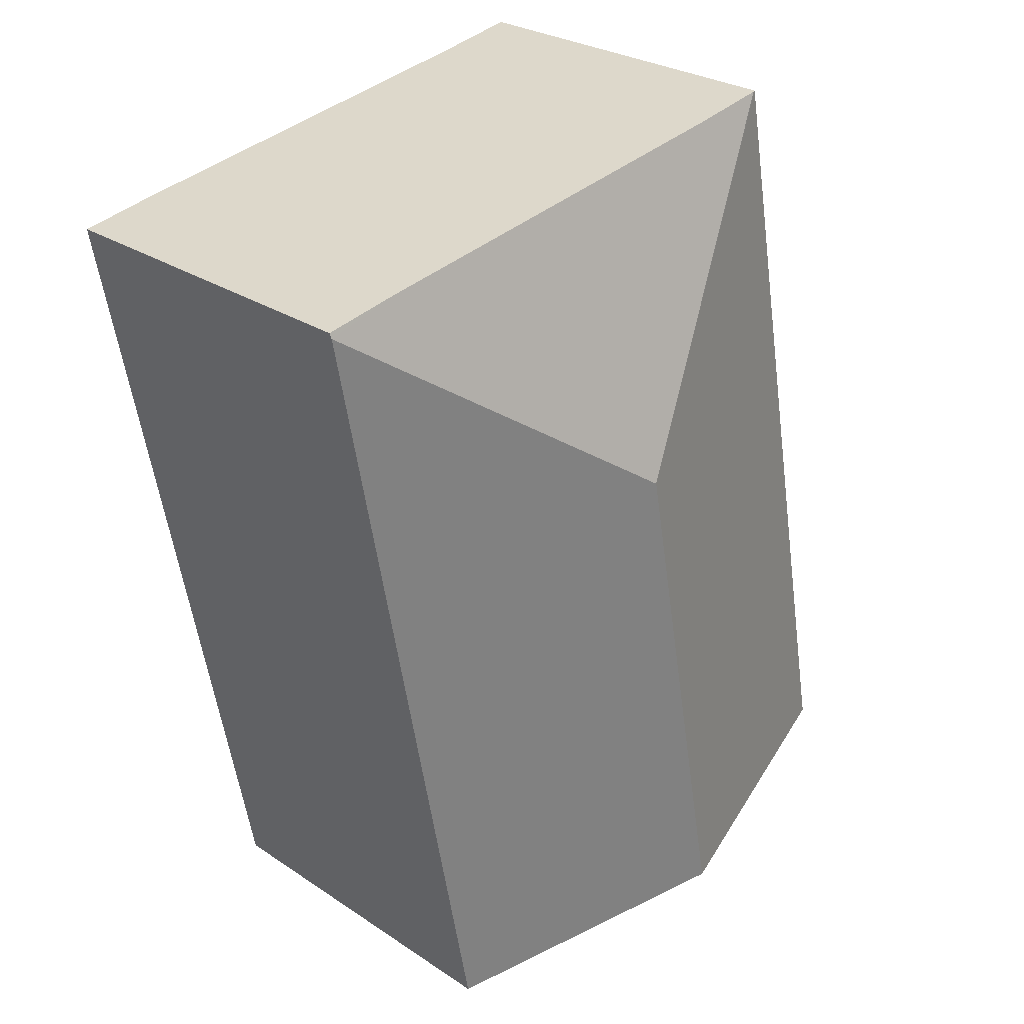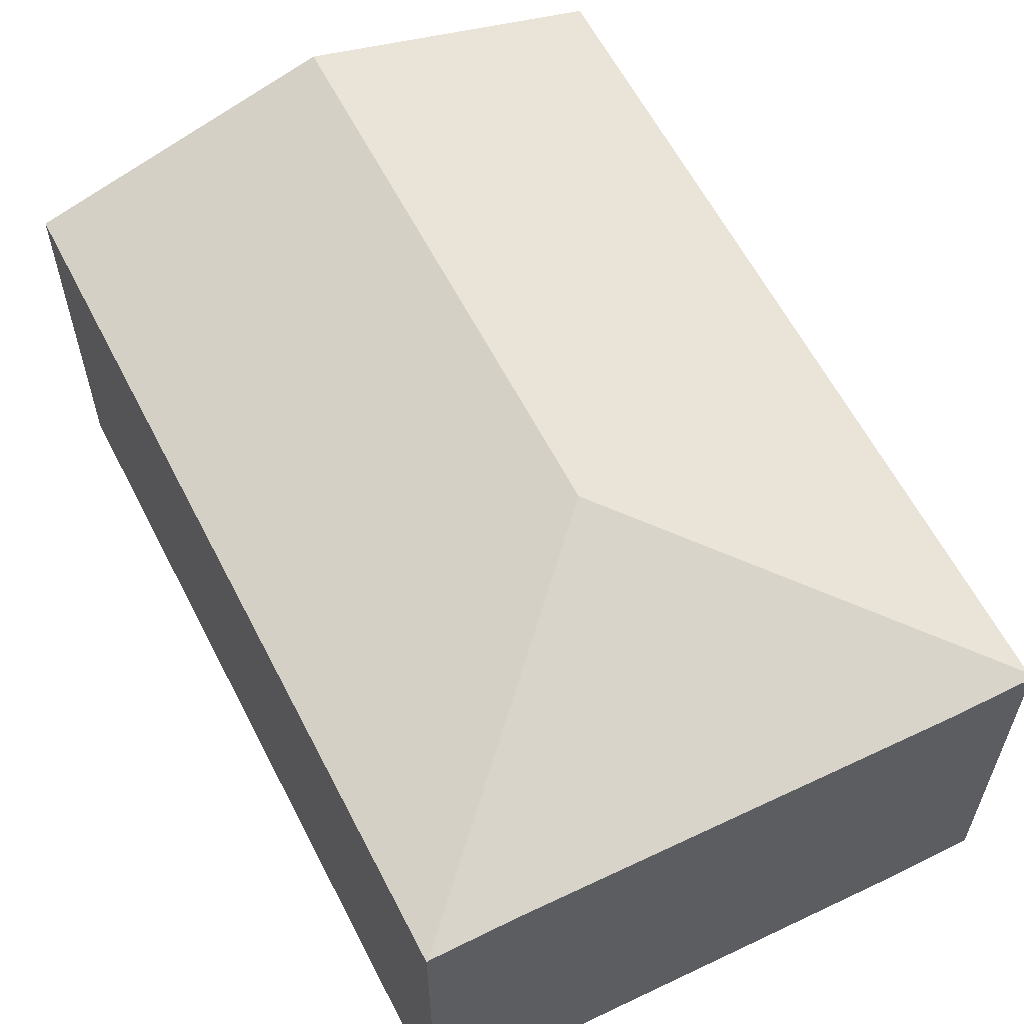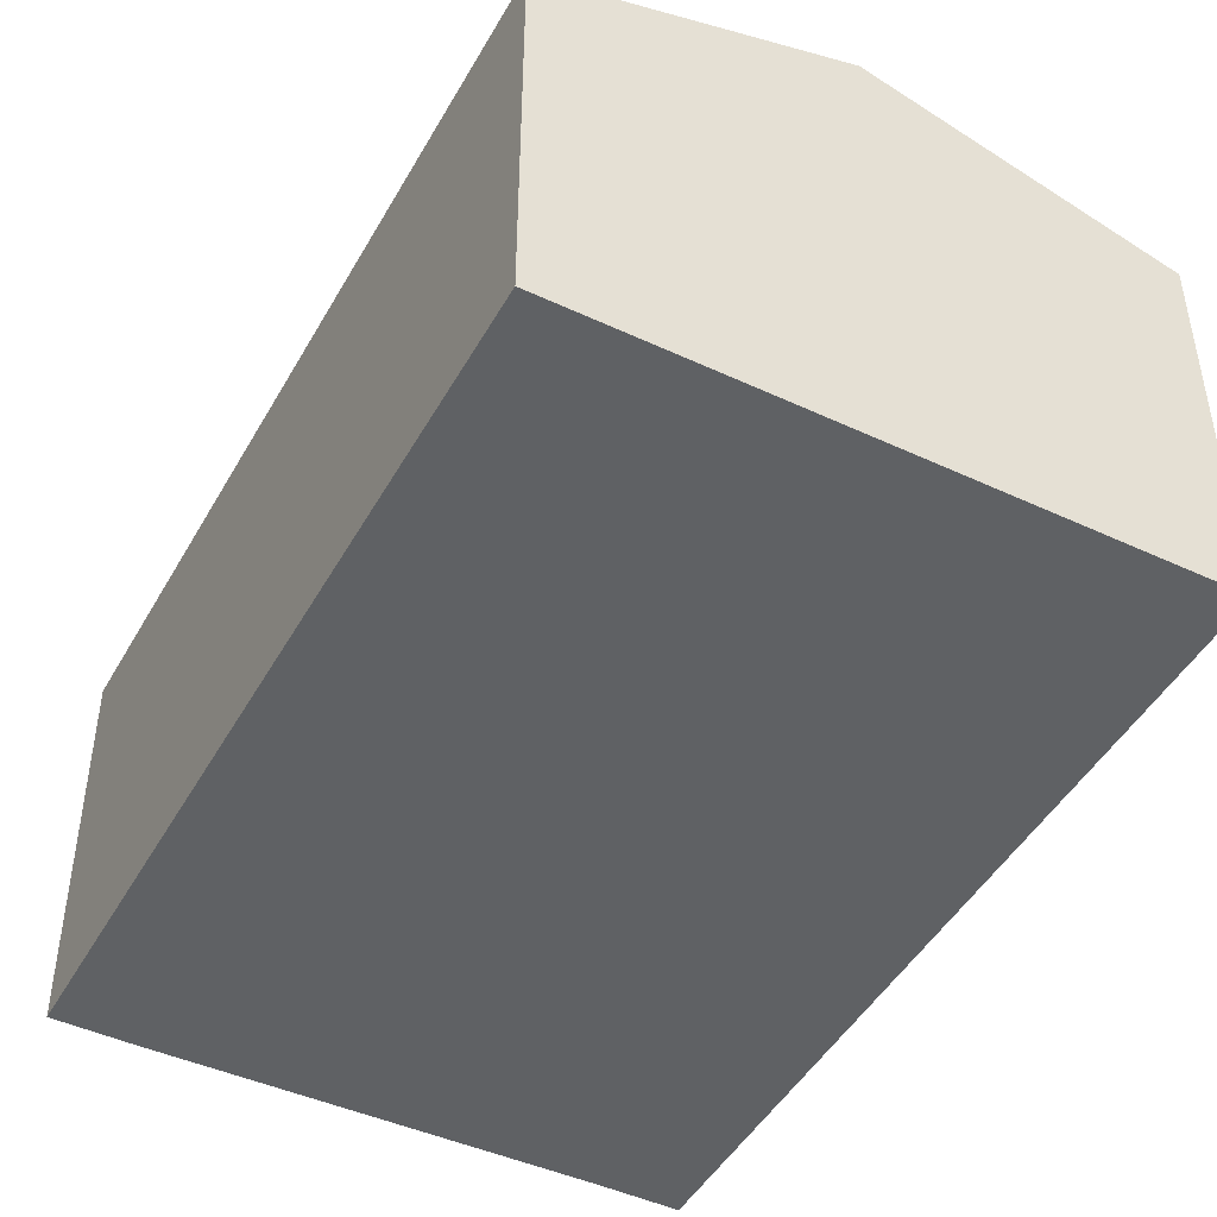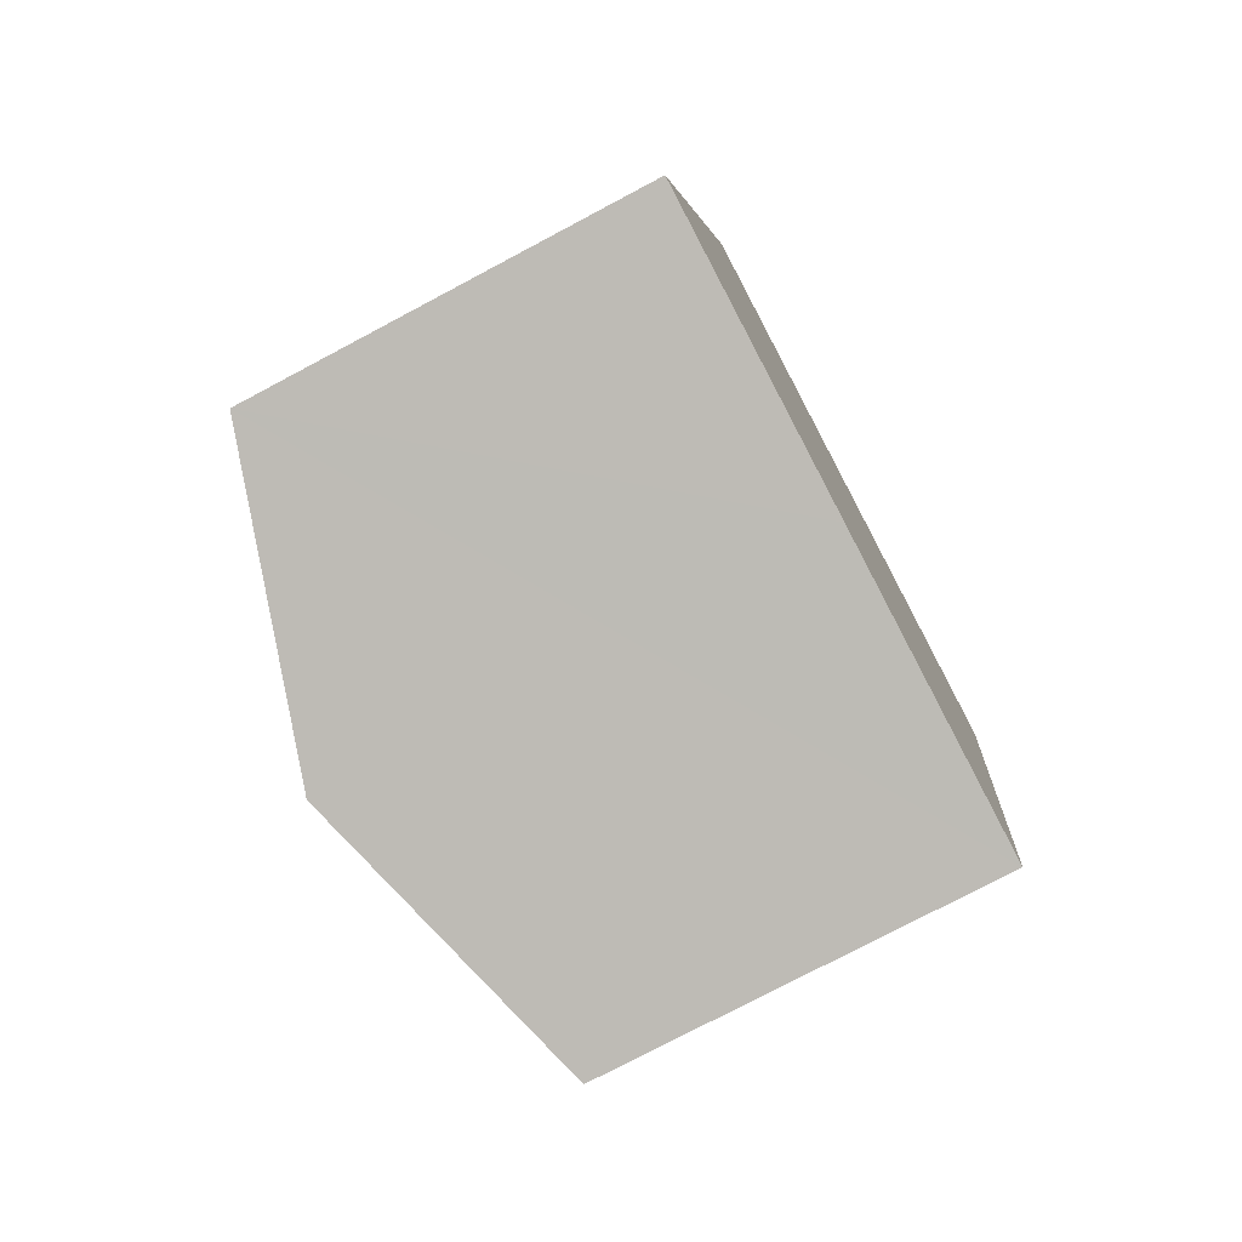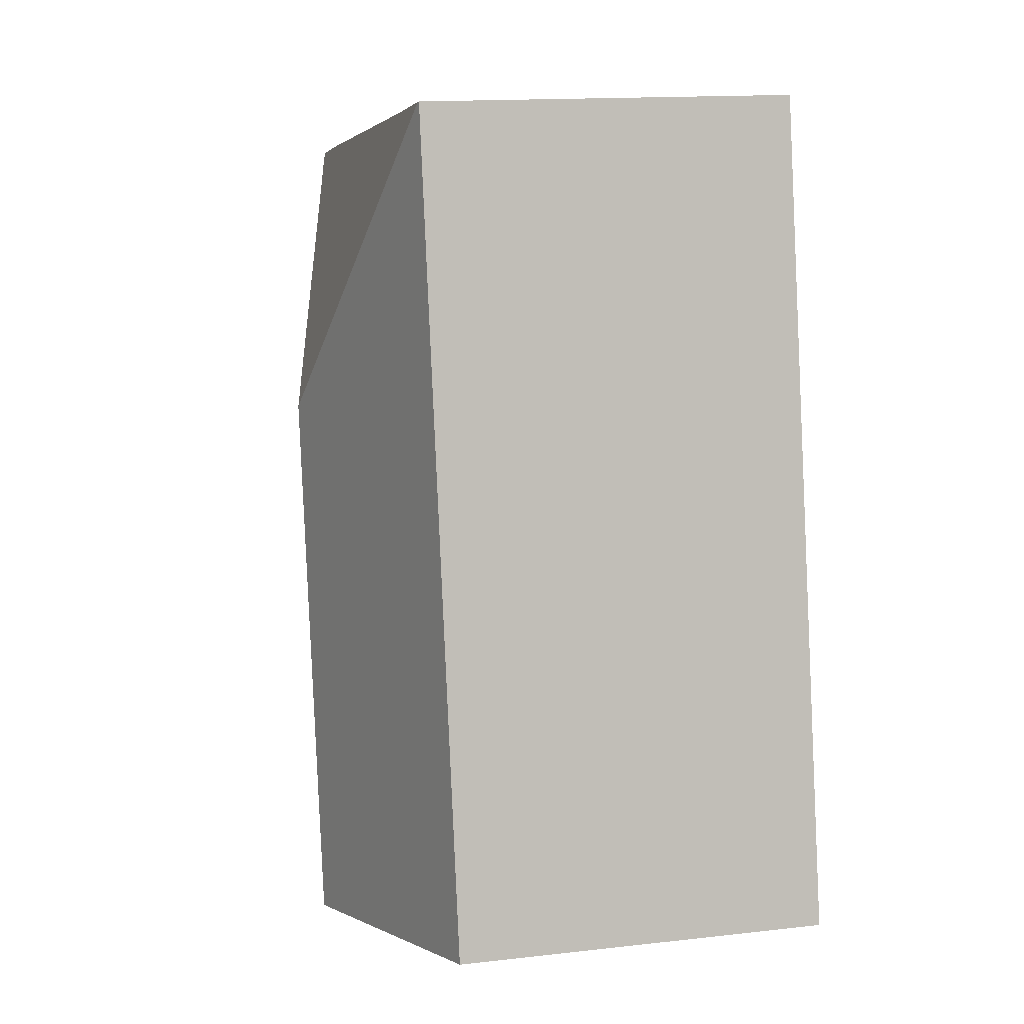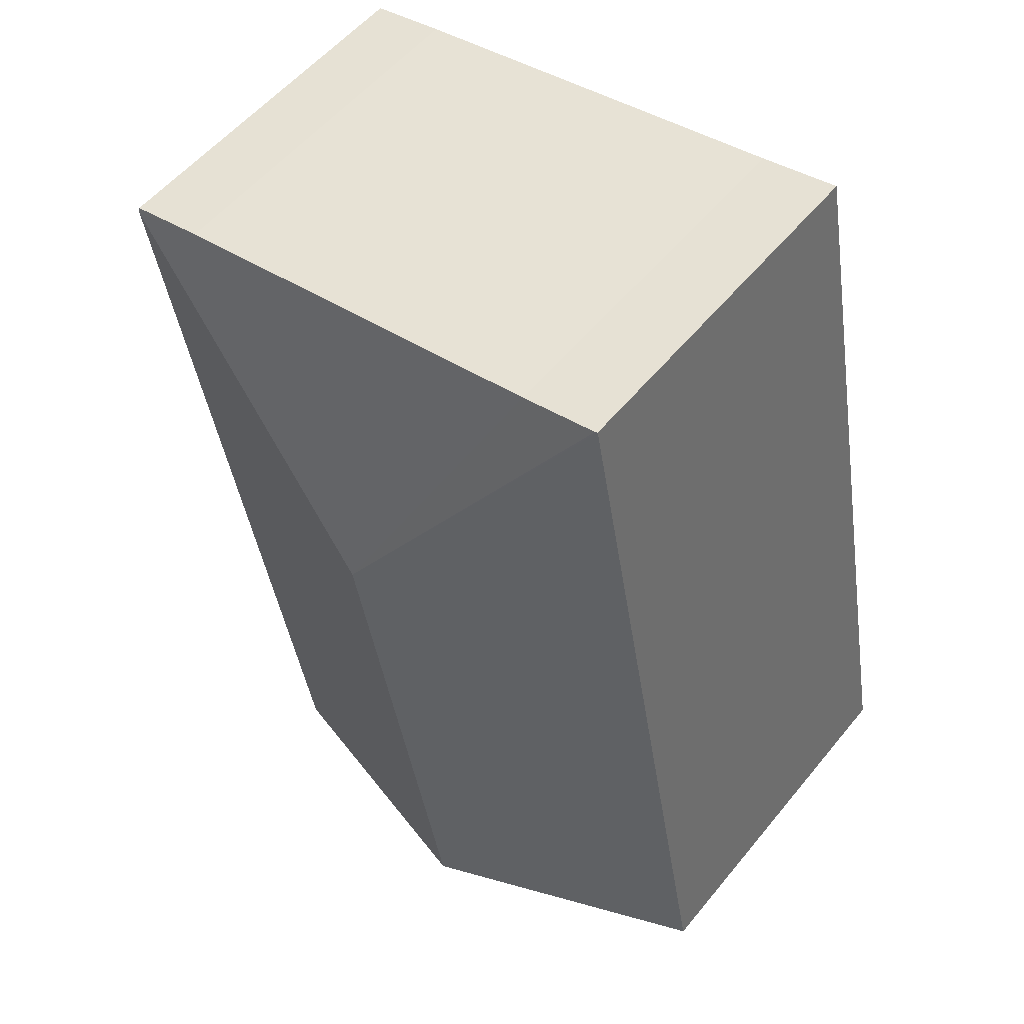
<metadata>
{"format":"obj","ext":"obj","renderer":"f3d","projection":"perspective","resolution":1024,"background":"white","views":[{"elev":27.4,"azim":135.6,"up":"+Z"},{"elev":60.6,"azim":-16.3,"up":"+Y"},{"elev":-46.5,"azim":162.7,"up":"+Y"},{"elev":-76.0,"azim":-62.0,"up":"+Z"},{"elev":14.6,"azim":-103.9,"up":"+Z"},{"elev":54.9,"azim":-141.5,"up":"+Z"}]}
</metadata>
<code>
v  3.432 4.088 4.258
v  1.379 3.306 7.249
v  1.4 3.312 7.245
v  6.444 3.306 6.307
v  5.759 3.291 6.487
v  6.453 3.291 6.355
v  2.109 3.312 7.111
v  5.061 3.306 -0.963
v  2.531 4.088 -0.482
v  0 3.306 2.024e-16
v  2.109 -4.354e-16 7.111
v  1.379 -4.439e-16 7.249
v  1.4 -4.436e-16 7.245
v  5.759 -3.972e-16 6.487
v  6.453 -3.891e-16 6.355
v  5.061 5.897e-17 -0.963
v  6.444 -3.862e-16 6.307
v  2.531 2.951e-17 -0.482
v  0 0 0
g defaultobject
f 1 2 3
f 4 5 6
f 5 4 1
f 5 1 7
f 7 1 3
f 8 1 4
f 1 8 9
f 10 1 9
f 1 10 2
f 2 7 3
f 7 2 11
f 11 2 12
f 11 12 13
f 11 5 7
f 5 11 14
f 14 6 5
f 6 14 15
f 6 8 4
f 8 6 15
f 8 15 16
f 16 15 17
f 16 9 8
f 9 16 10
f 10 16 18
f 10 18 19
f 19 2 10
f 2 19 12
f 14 17 15
f 17 14 16
f 16 14 18
f 18 14 11
f 18 11 19
f 19 11 13
f 19 13 12

</code>
